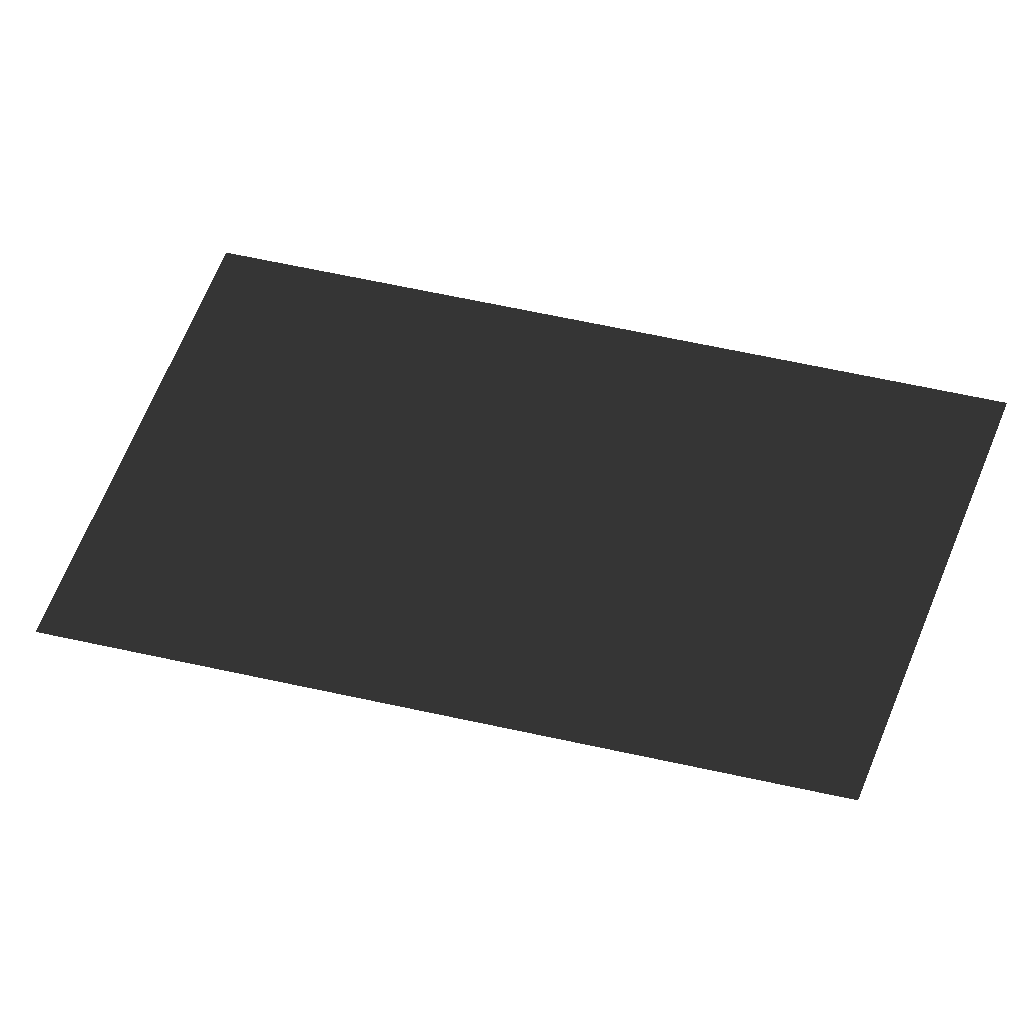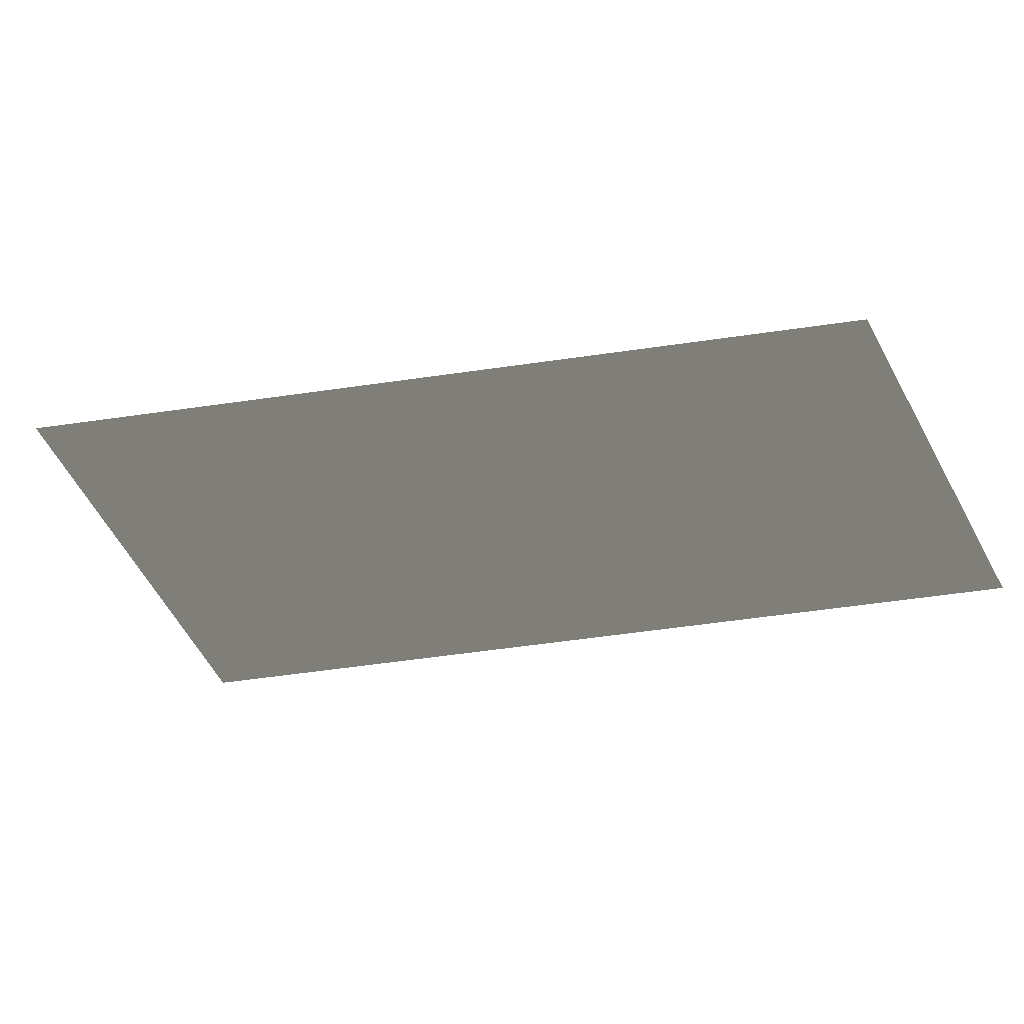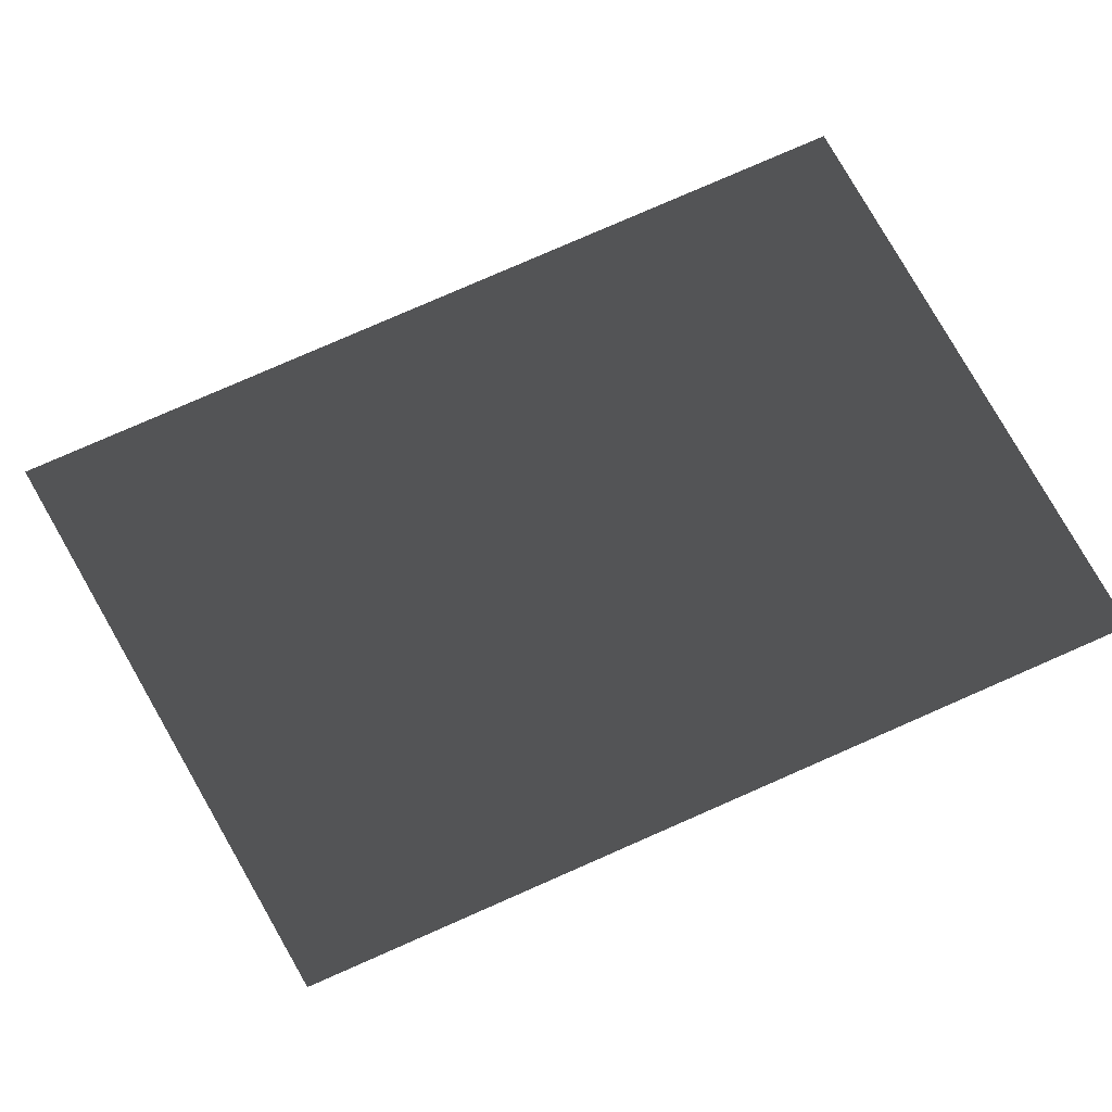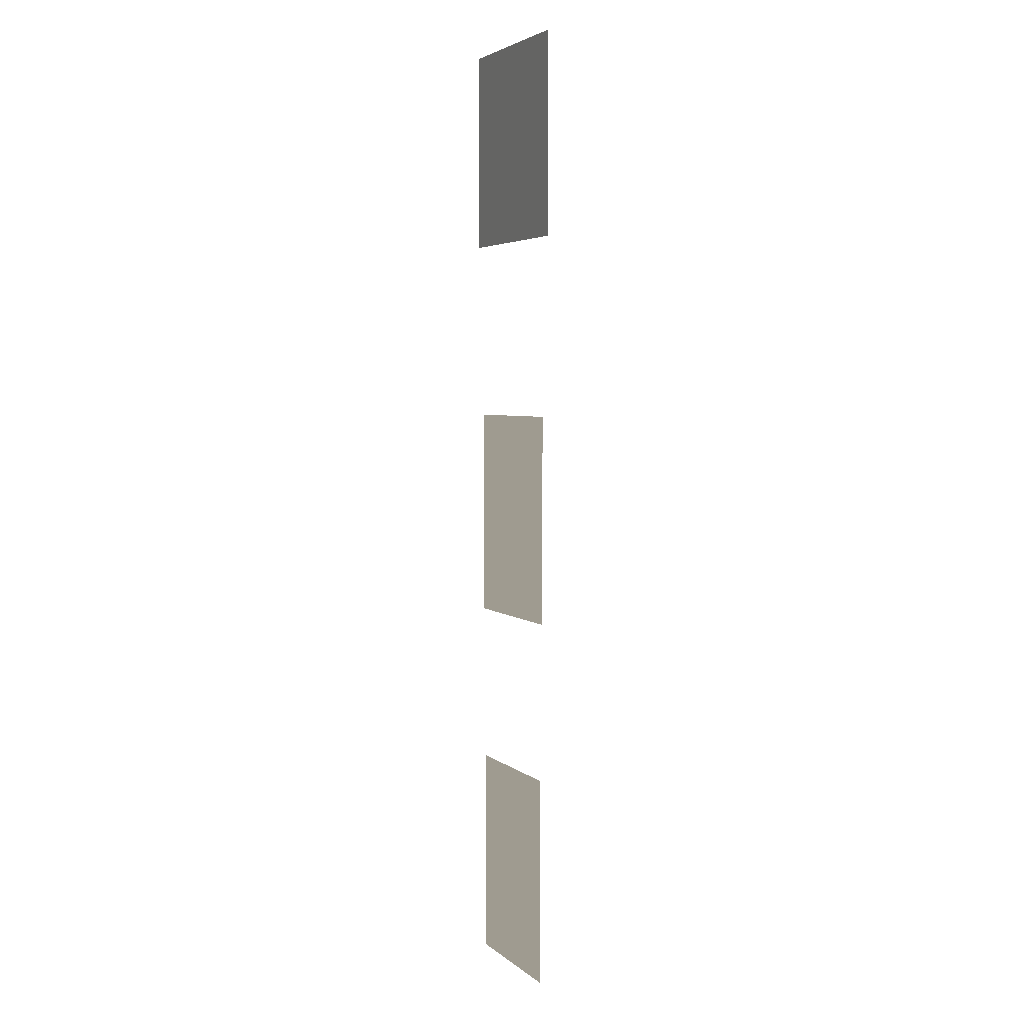
<metadata>
{"format":"obj","ext":"obj","renderer":"f3d","projection":"perspective","resolution":1024,"background":"white","views":[{"elev":42.1,"azim":-73.5,"up":"+Z"},{"elev":-26.7,"azim":-74.3,"up":"+Z"},{"elev":59.2,"azim":-116.6,"up":"+Z"},{"elev":4.0,"azim":66.2,"up":"+Y"}]}
</metadata>
<code>
v 76 243.5 0
v -76 415.5 0
v -76 243.5 0
v 76 415.5 0
v 65 -90 0
v -65 90 0
v -65 -90 0
v 65 90 0
v 60.5 -407.7 0
v -60.5 -227.7 0
v -60.5 -407.7 0
v 60.5 -227.7 0
o BossPlayerElect_Skin
f 1 2 3
f 1 4 2
f 5 6 7
f 5 8 6
f 9 10 11
f 9 12 10

</code>
